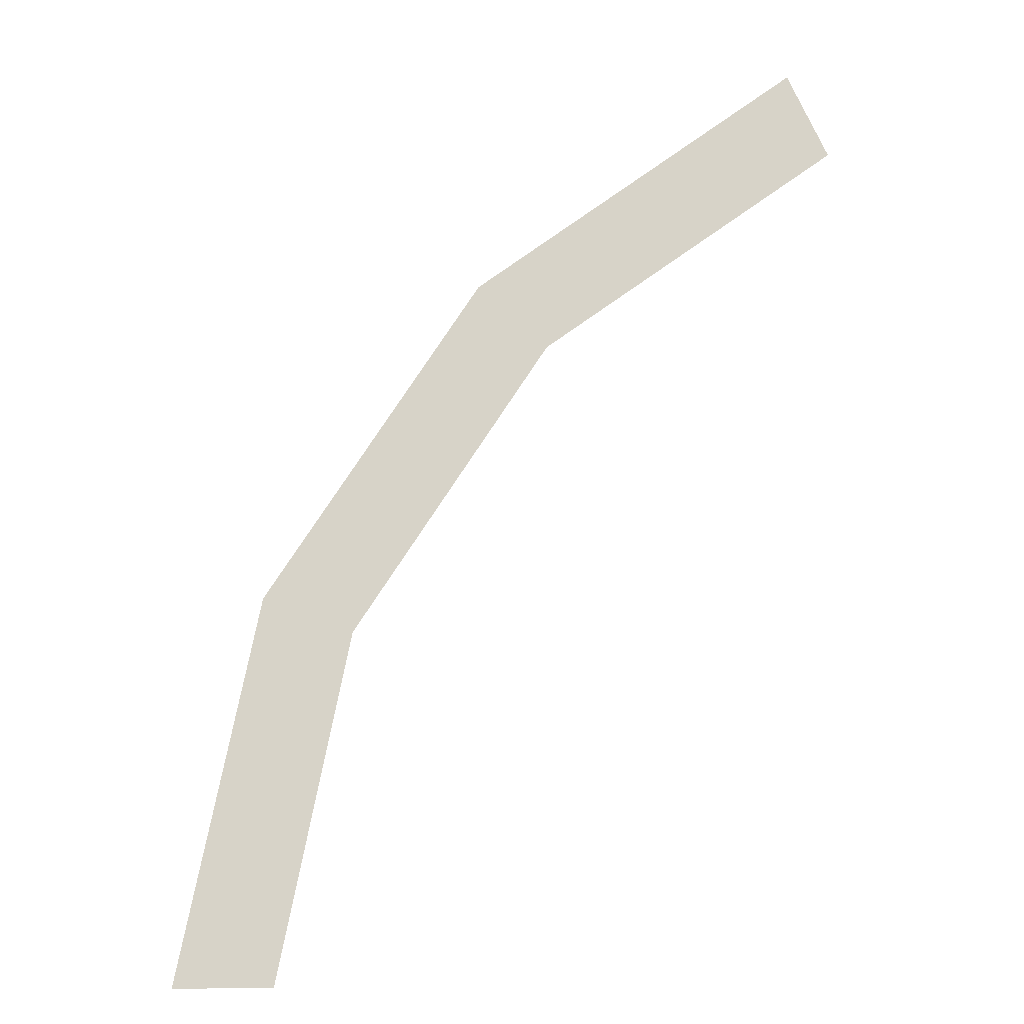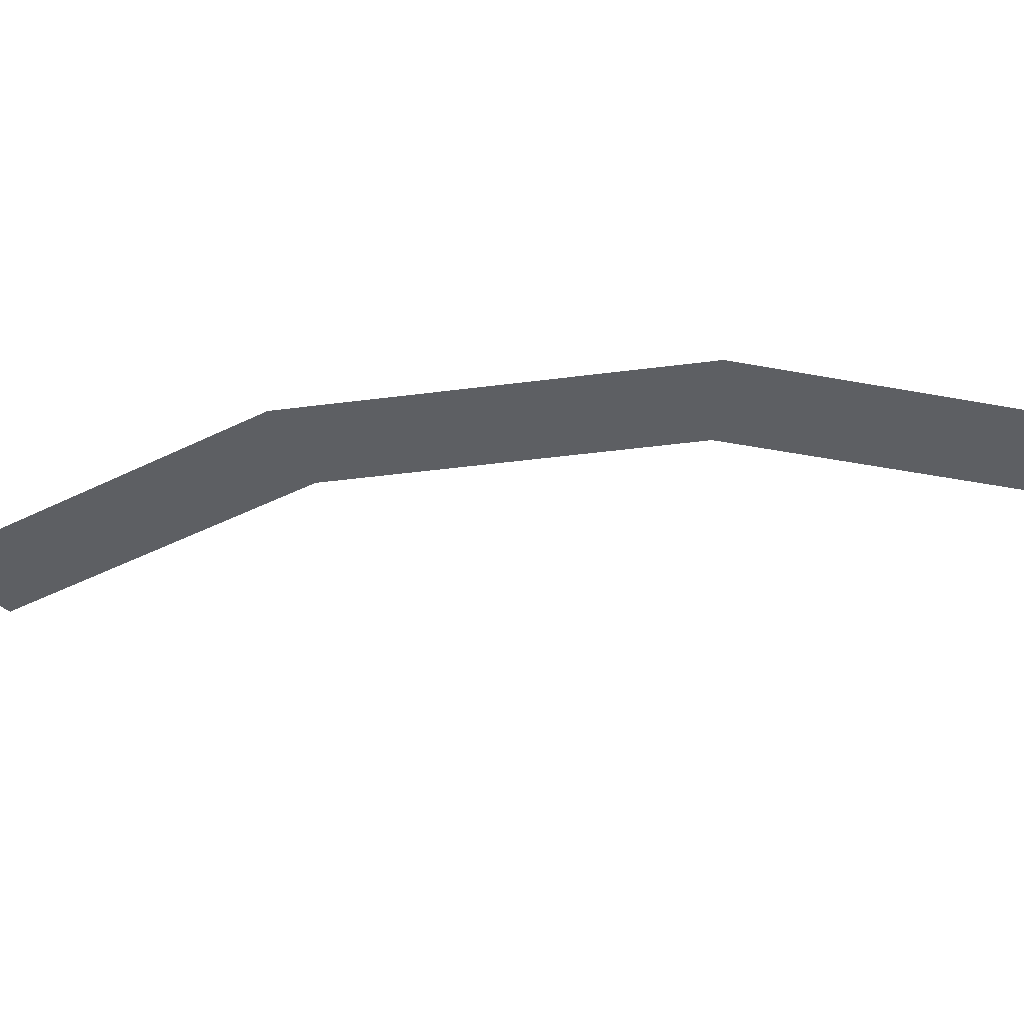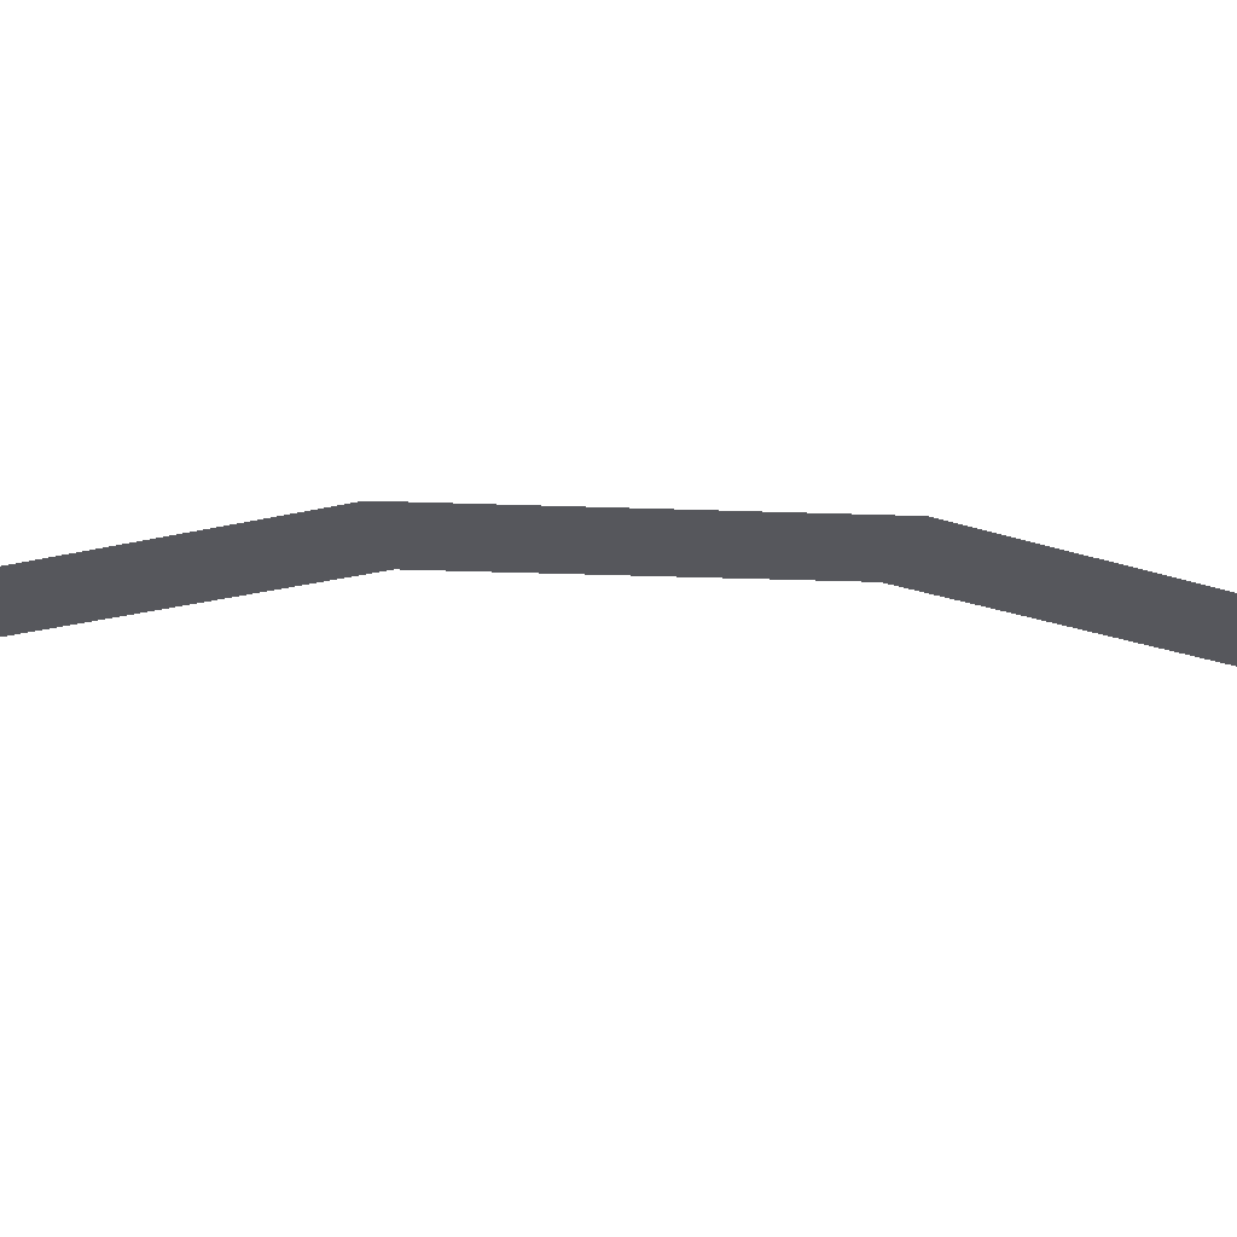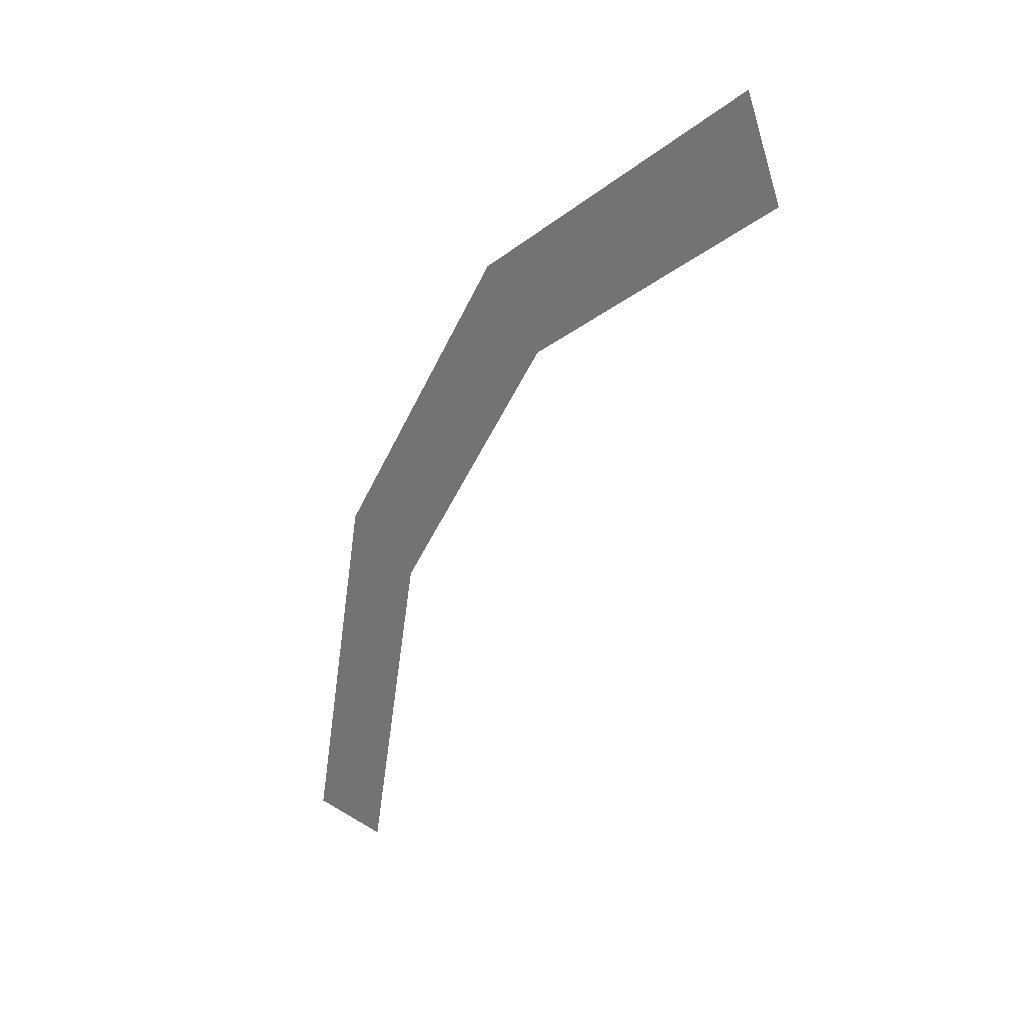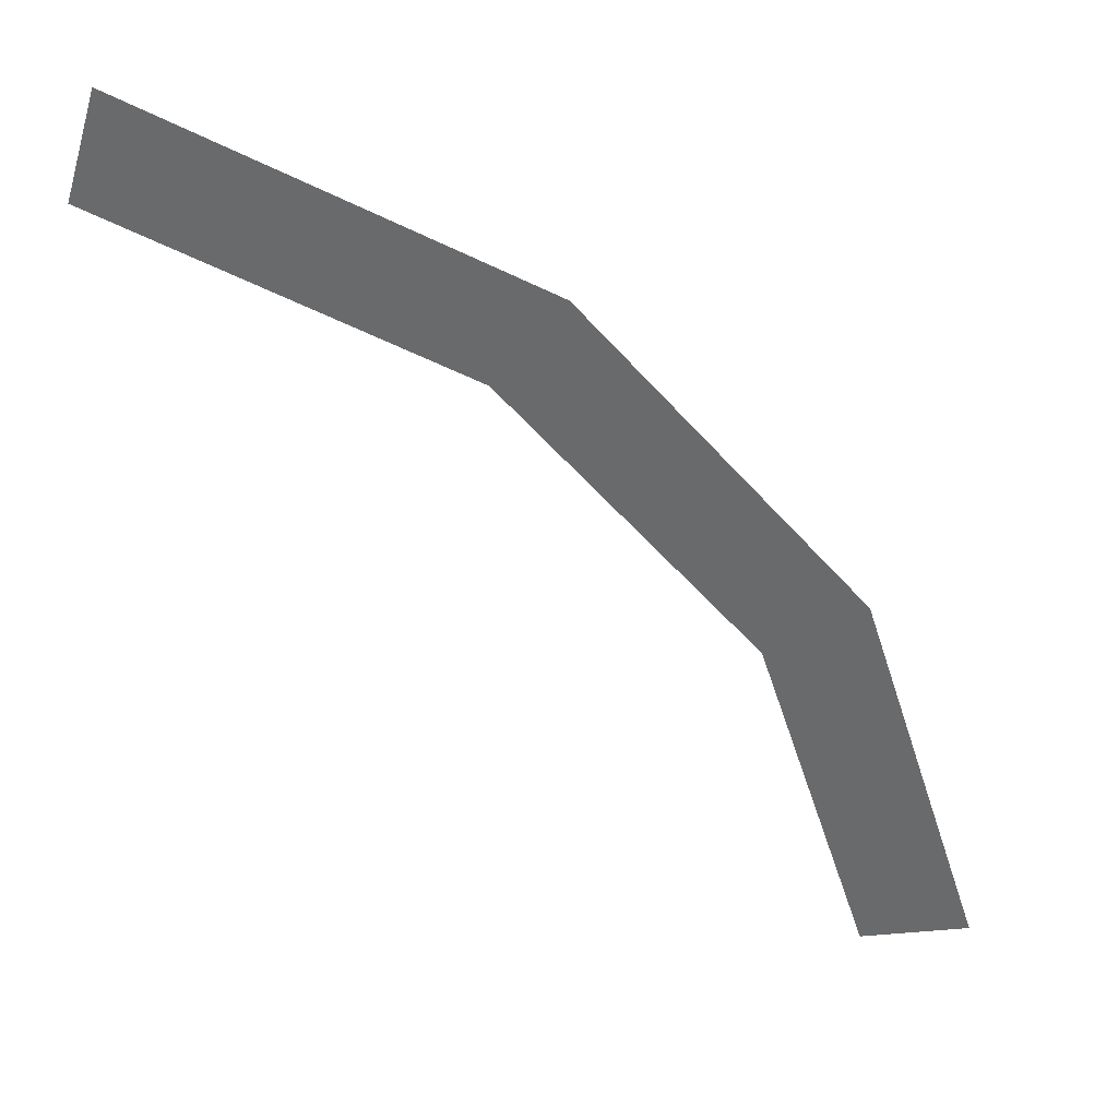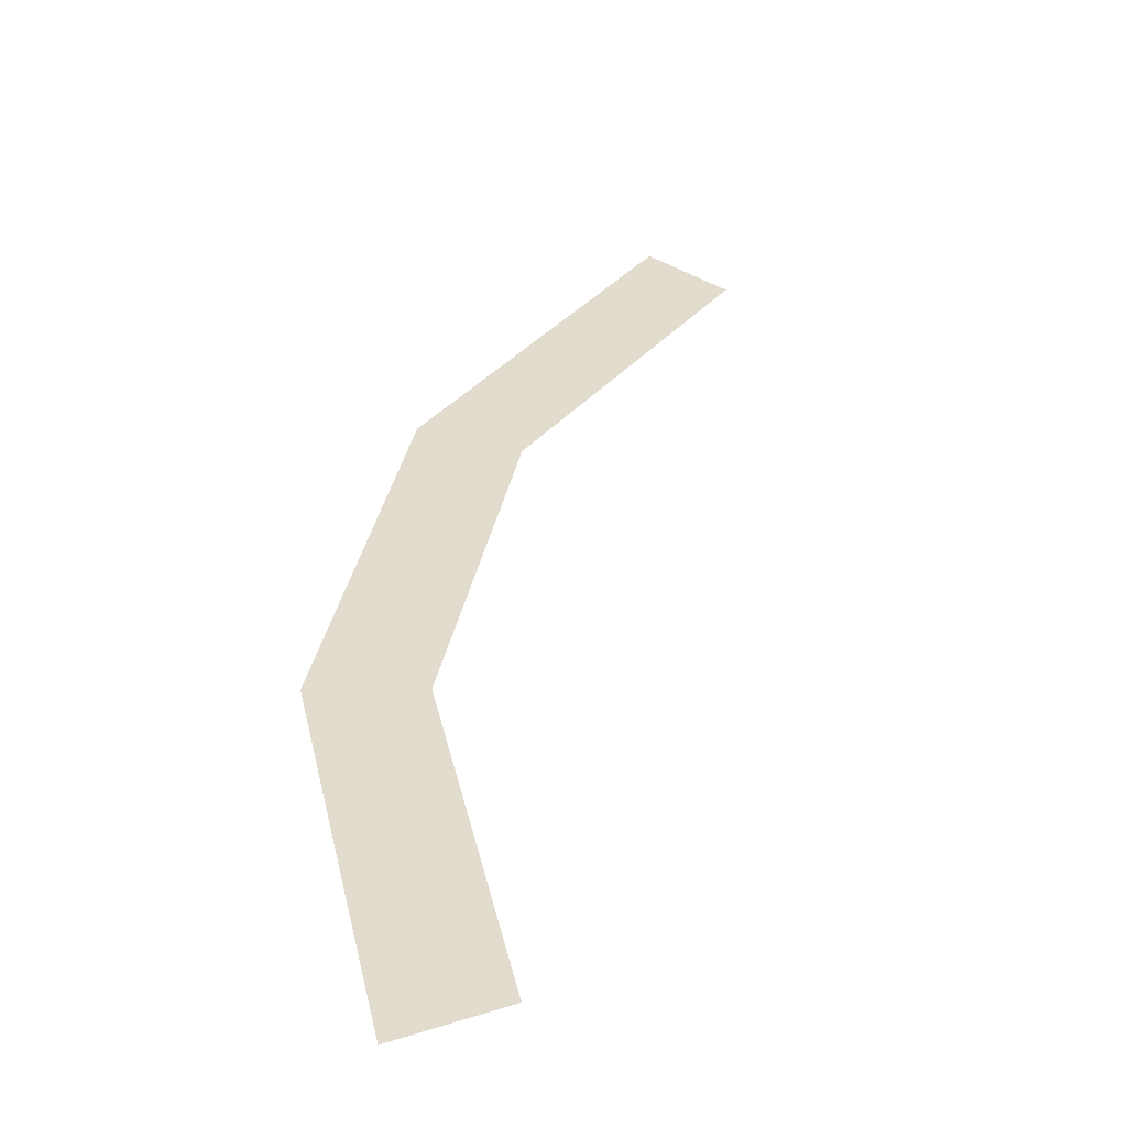
<metadata>
{"format":"obj","ext":"obj","renderer":"f3d","projection":"perspective","resolution":1024,"background":"white","views":[{"elev":-17.7,"azim":-171.7,"up":"+Z"},{"elev":-40.3,"azim":65.5,"up":"+Y"},{"elev":-27.6,"azim":53.1,"up":"+Y"},{"elev":21.8,"azim":-132.6,"up":"+Z"},{"elev":-52.9,"azim":6.2,"up":"+Y"},{"elev":34.0,"azim":156.8,"up":"+Y"}]}
</metadata>
<code>
v 0.5 0 0
v 0.462 0 0.1913
v 0.4158 0 0.1722
v 0.45 0 0
v 0.462 0 0.1913
v 0.3535 0 0.3535
v 0.3182 0 0.3182
v 0.4158 0 0.1722
v 0.3535 0 0.3535
v 0.1913 0 0.462
v 0.1722 0 0.4158
v 0.3182 0 0.3182
g mesh855
f 1 2 3
f 3 4 1
f 5 6 7
f 7 8 5
f 9 10 11
f 11 12 9

</code>
